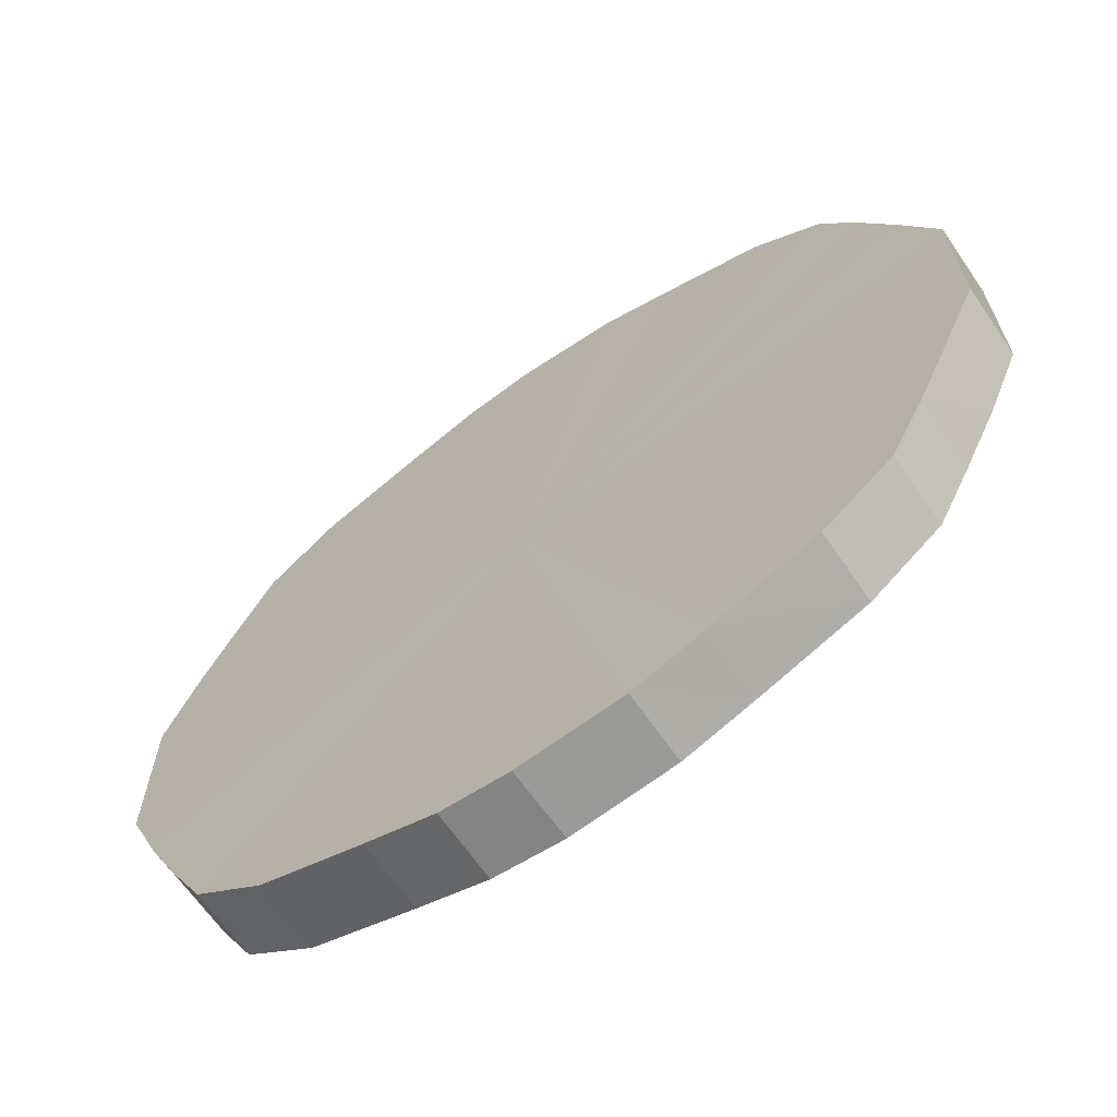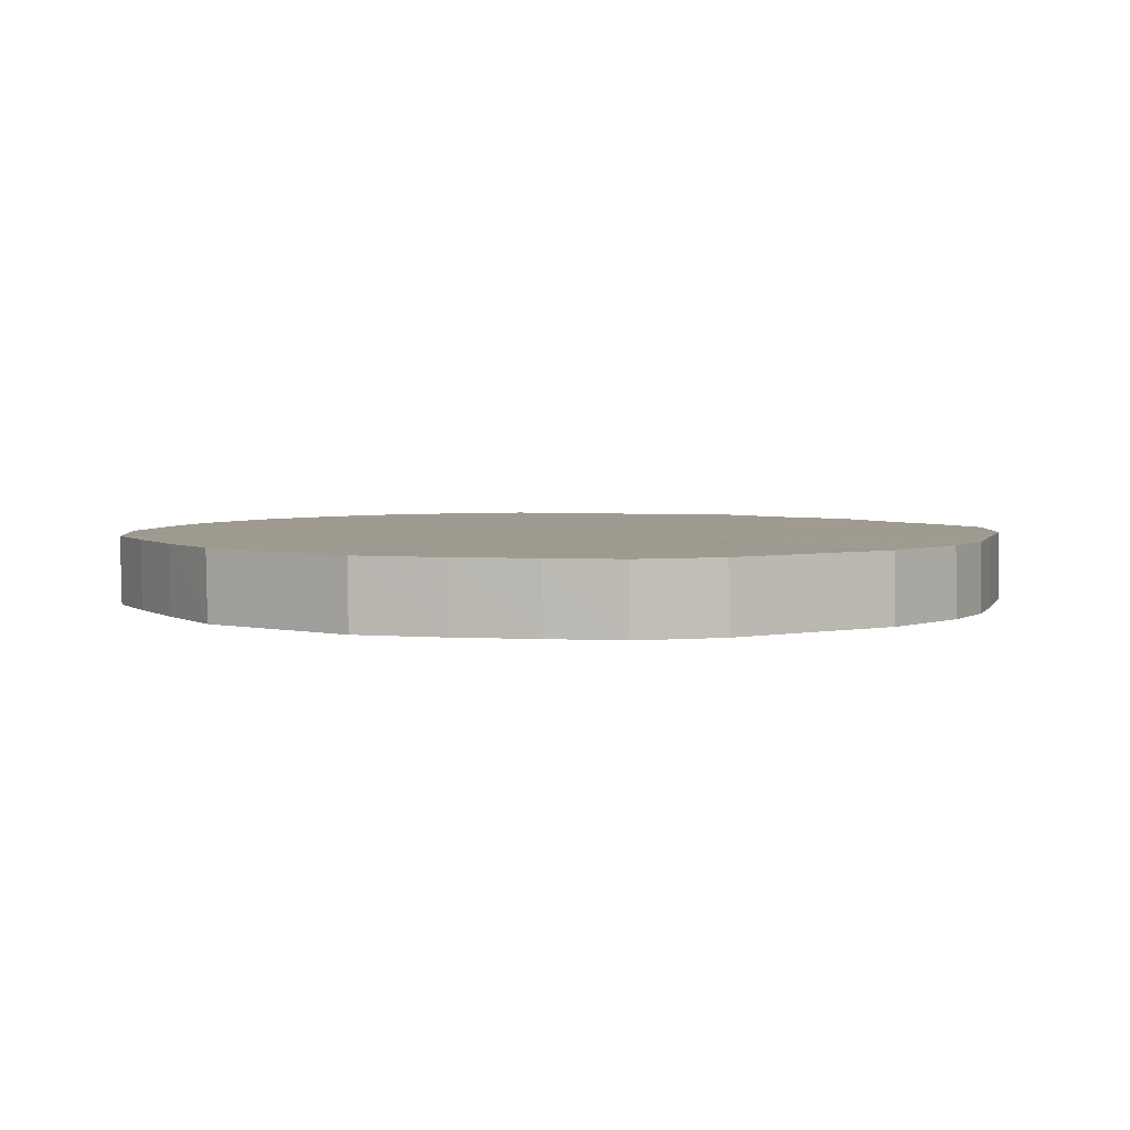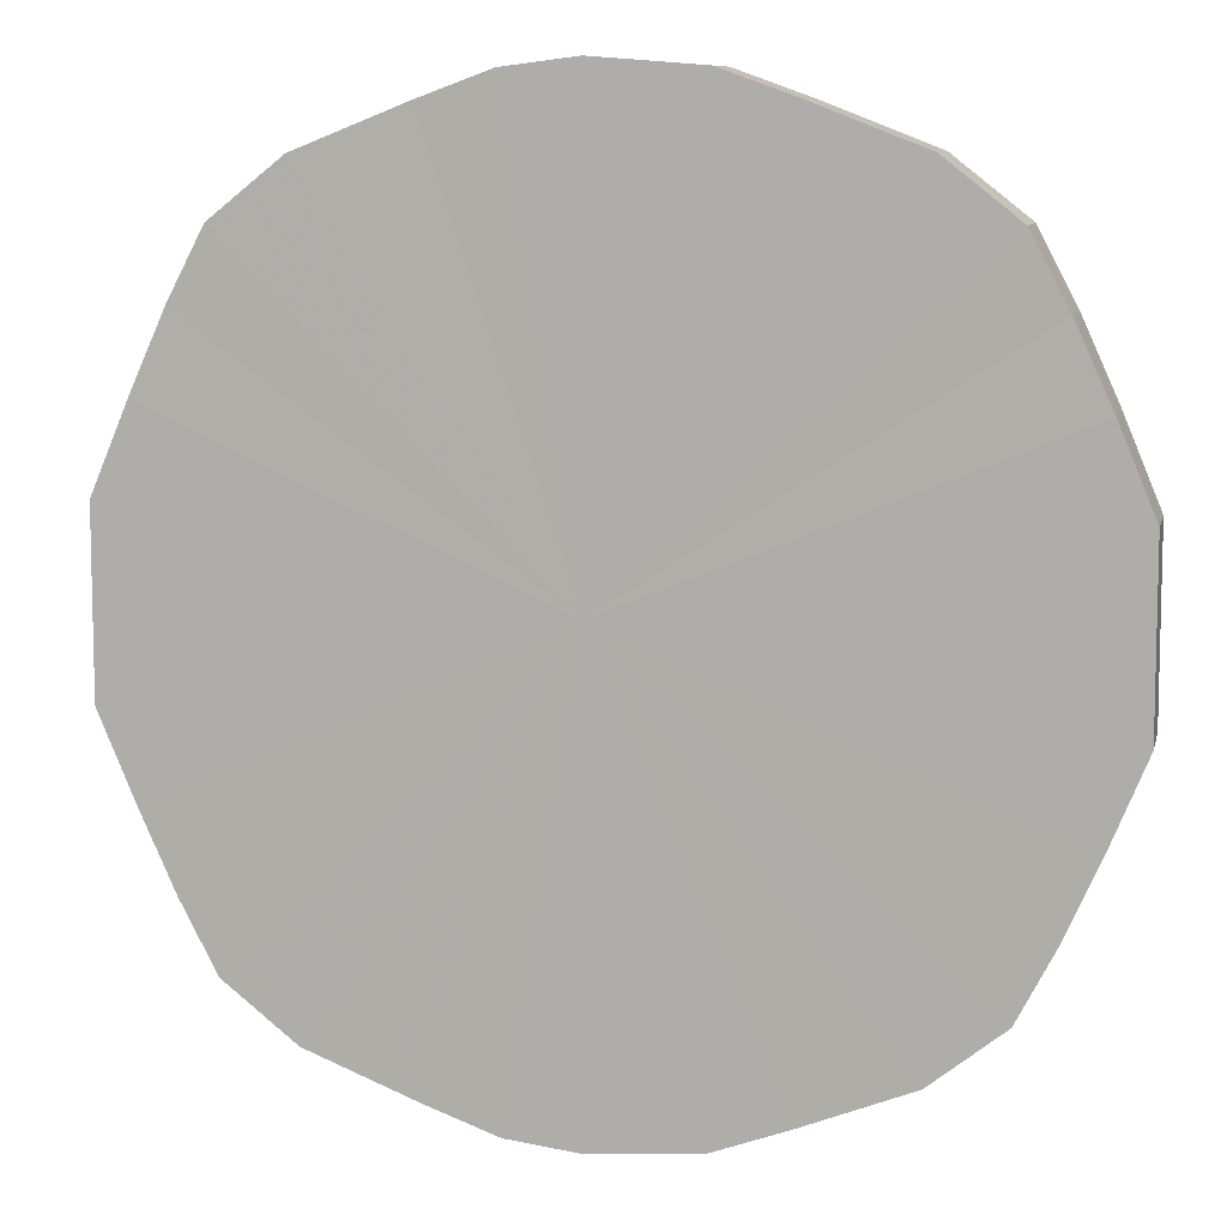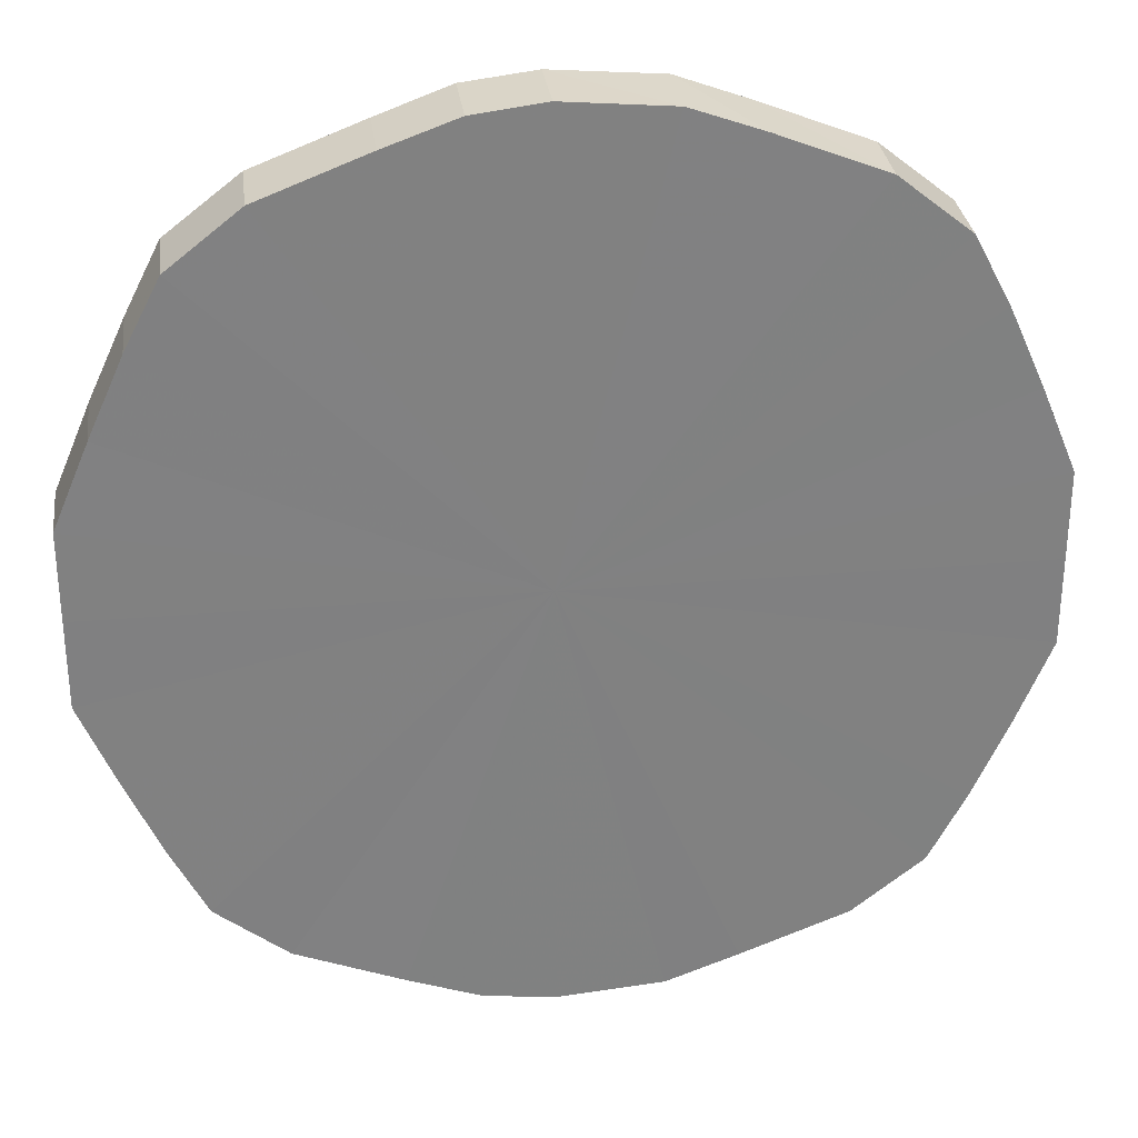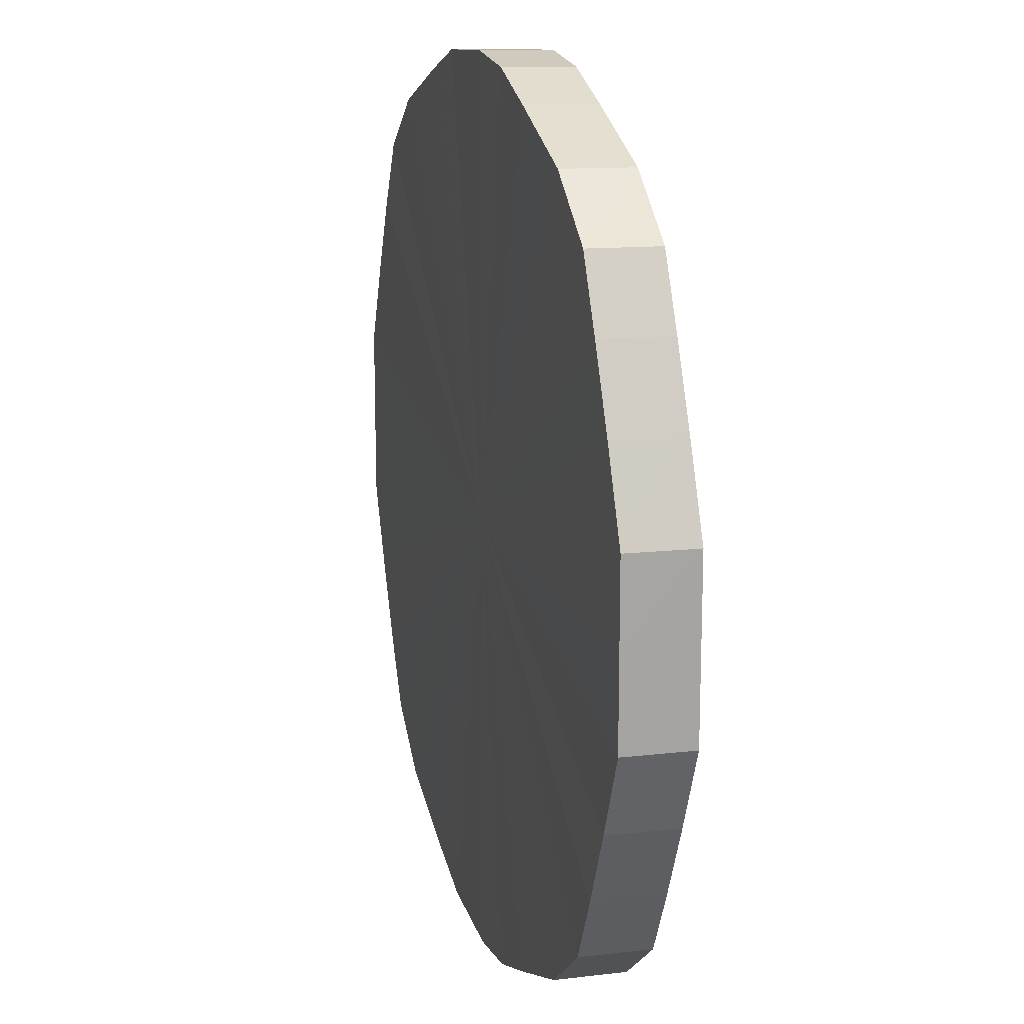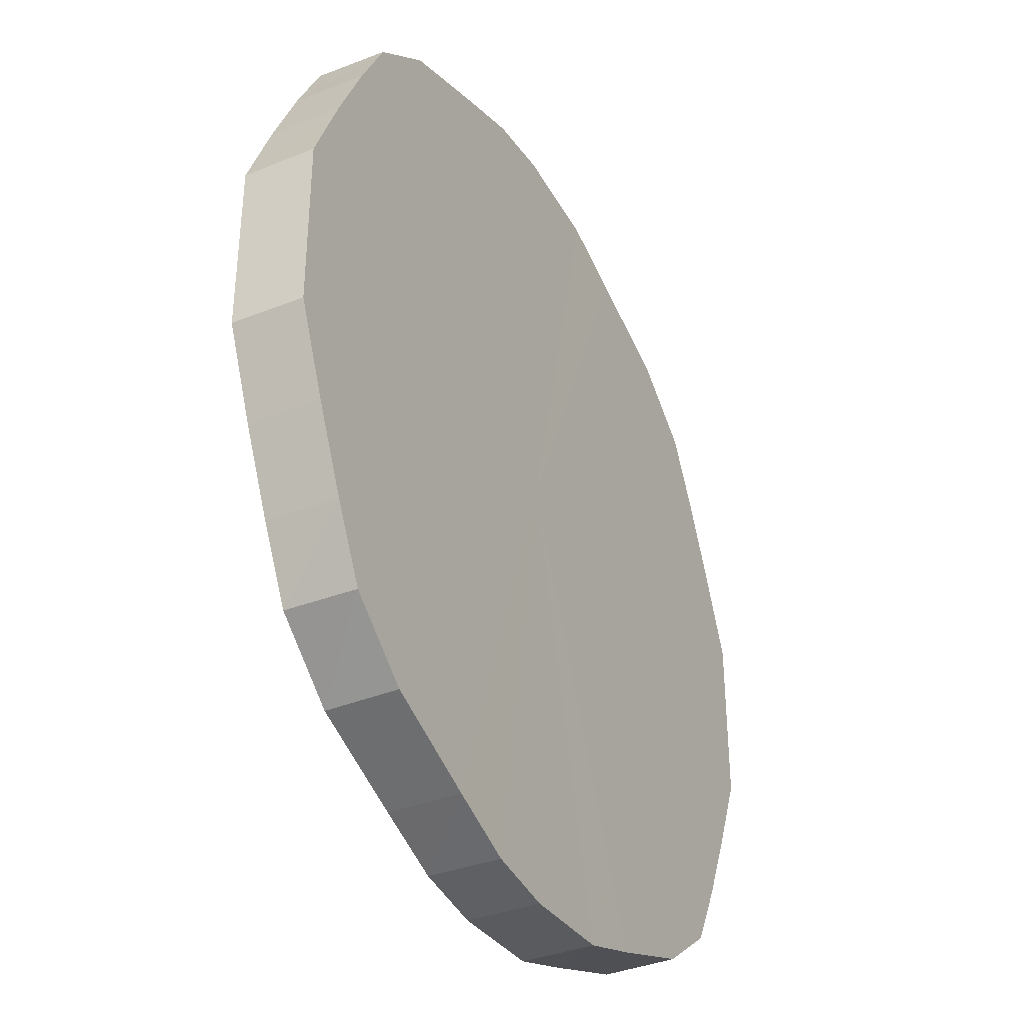
<metadata>
{"format":"obj","ext":"obj","renderer":"f3d","projection":"perspective","resolution":1024,"background":"white","views":[{"elev":-67.0,"azim":-145.1,"up":"+Z"},{"elev":3.8,"azim":-53.5,"up":"+Y"},{"elev":8.5,"azim":-167.1,"up":"+Z"},{"elev":30.1,"azim":172.9,"up":"+Z"},{"elev":15.9,"azim":74.0,"up":"+Z"},{"elev":-37.6,"azim":117.7,"up":"+Z"}]}
</metadata>
<code>
o 26553
v 2201 1897 6.197
v 2201 1897 6.222
v 2201 1897 6.197
v 2201 1897 6.246
v 2201 1897 6.222
v 2201 1897 6.172
v 2201 1897 6.173
v 2201 1897 6.268
v 2201 1897 6.246
v 2201 1897 6.148
v 2201 1897 6.149
v 2201 1897 6.287
v 2201 1897 6.268
v 2201 1897 6.126
v 2201 1897 6.127
v 2201 1897 6.303
v 2201 1897 6.288
v 2201 1897 6.107
v 2201 1897 6.107
v 2201 1897 6.315
v 2201 1897 6.303
v 2201 1897 6.091
v 2201 1897 6.091
v 2201 1897 6.322
v 2201 1897 6.315
v 2201 1897 6.079
v 2201 1897 6.08
v 2201 1897 6.324
v 2201 1897 6.322
v 2201 1897 6.072
v 2201 1897 6.072
v 2201 1897 6.322
v 2201 1897 6.325
v 2201 1897 6.07
v 2201 1897 6.07
v 2201 1897 6.315
v 2201 1897 6.322
v 2201 1897 6.072
v 2201 1897 6.072
v 2201 1897 6.303
v 2201 1897 6.315
v 2201 1897 6.079
v 2201 1897 6.08
v 2201 1897 6.287
v 2201 1897 6.303
v 2201 1897 6.091
v 2201 1897 6.091
v 2201 1897 6.268
v 2201 1897 6.288
v 2201 1897 6.107
v 2201 1897 6.107
v 2201 1897 6.246
v 2201 1897 6.268
v 2201 1897 6.126
v 2201 1897 6.127
v 2201 1897 6.222
v 2201 1897 6.246
v 2201 1897 6.148
v 2201 1897 6.149
v 2201 1897 6.197
v 2201 1897 6.222
v 2201 1897 6.172
v 2201 1897 6.173
v 2201 1897 6.197
v 2201 1897 6.197
v 2201 1897 6.222
v 2201 1897 6.222
v 2201 1897 6.246
v 2201 1897 6.246
v 2201 1897 6.173
v 2201 1897 6.197
v 2201 1897 6.149
v 2201 1897 6.172
v 2201 1897 6.268
v 2201 1897 6.268
v 2201 1897 6.127
v 2201 1897 6.148
v 2201 1897 6.107
v 2201 1897 6.126
v 2201 1897 6.287
v 2201 1897 6.288
v 2201 1897 6.091
v 2201 1897 6.107
v 2201 1897 6.08
v 2201 1897 6.091
v 2201 1897 6.303
v 2201 1897 6.303
v 2201 1897 6.072
v 2201 1897 6.079
v 2201 1897 6.07
v 2201 1897 6.072
v 2201 1897 6.315
v 2201 1897 6.315
v 2201 1897 6.072
v 2201 1897 6.07
v 2201 1897 6.08
v 2201 1897 6.072
v 2201 1897 6.322
v 2201 1897 6.322
v 2201 1897 6.091
v 2201 1897 6.079
v 2201 1897 6.107
v 2201 1897 6.091
v 2201 1897 6.324
v 2201 1897 6.325
v 2201 1897 6.127
v 2201 1897 6.107
v 2201 1897 6.149
v 2201 1897 6.126
v 2201 1897 6.322
v 2201 1897 6.322
v 2201 1897 6.173
v 2201 1897 6.148
v 2201 1897 6.197
v 2201 1897 6.172
v 2201 1897 6.315
v 2201 1897 6.315
v 2201 1897 6.222
v 2201 1897 6.197
v 2201 1897 6.246
v 2201 1897 6.222
v 2201 1897 6.303
v 2201 1897 6.303
v 2201 1897 6.268
v 2201 1897 6.246
v 2201 1897 6.288
v 2201 1897 6.268
v 2201 1897 6.287
v 2201 1897 6.197
v 2201 1897 6.222
v 2201 1897 6.197
v 2201 1897 6.246
v 2201 1897 6.172
v 2201 1897 6.268
v 2201 1897 6.148
v 2201 1897 6.287
v 2201 1897 6.126
v 2201 1897 6.303
v 2201 1897 6.107
v 2201 1897 6.315
v 2201 1897 6.091
v 2201 1897 6.322
v 2201 1897 6.079
v 2201 1897 6.324
v 2201 1897 6.072
v 2201 1897 6.322
v 2201 1897 6.07
v 2201 1897 6.315
v 2201 1897 6.072
v 2201 1897 6.303
v 2201 1897 6.079
v 2201 1897 6.287
v 2201 1897 6.091
v 2201 1897 6.268
v 2201 1897 6.107
v 2201 1897 6.246
v 2201 1897 6.126
v 2201 1897 6.222
v 2201 1897 6.148
v 2201 1897 6.197
v 2201 1897 6.172
v 2201 1897 6.197
v 2201 1897 6.197
v 2201 1897 6.222
v 2201 1897 6.173
v 2201 1897 6.246
v 2201 1897 6.149
v 2201 1897 6.268
v 2201 1897 6.127
v 2201 1897 6.288
v 2201 1897 6.107
v 2201 1897 6.303
v 2201 1897 6.091
v 2201 1897 6.315
v 2201 1897 6.08
v 2201 1897 6.322
v 2201 1897 6.072
v 2201 1897 6.325
v 2201 1897 6.07
v 2201 1897 6.322
v 2201 1897 6.072
v 2201 1897 6.315
v 2201 1897 6.08
v 2201 1897 6.303
v 2201 1897 6.091
v 2201 1897 6.288
v 2201 1897 6.107
v 2201 1897 6.268
v 2201 1897 6.127
v 2201 1897 6.246
v 2201 1897 6.149
v 2201 1897 6.222
v 2201 1897 6.173
v 2201 1897 6.197
f 1 2 3
f 2 4 5
f 6 1 7
f 4 8 9
f 10 6 11
f 8 12 13
f 14 10 15
f 12 16 17
f 18 14 19
f 16 20 21
f 22 18 23
f 20 24 25
f 26 22 27
f 24 28 29
f 30 26 31
f 28 32 33
f 34 30 35
f 32 36 37
f 38 34 39
f 36 40 41
f 42 38 43
f 40 44 45
f 46 42 47
f 44 48 49
f 50 46 51
f 48 52 53
f 54 50 55
f 52 56 57
f 58 54 59
f 56 60 61
f 62 58 63
f 60 62 64
f 65 66 67
f 67 68 69
f 70 71 65
f 72 73 70
f 69 74 75
f 76 77 72
f 78 79 76
f 75 80 81
f 82 83 78
f 84 85 82
f 81 86 87
f 88 89 84
f 90 91 88
f 87 92 93
f 94 95 90
f 96 97 94
f 93 98 99
f 100 101 96
f 102 103 100
f 99 104 105
f 106 107 102
f 108 109 106
f 105 110 111
f 112 113 108
f 114 115 112
f 111 116 117
f 118 119 114
f 120 121 118
f 117 122 123
f 124 125 120
f 126 127 124
f 123 128 126
f 129 130 131
f 129 132 130
f 129 131 133
f 129 134 132
f 129 133 135
f 129 136 134
f 129 135 137
f 129 138 136
f 129 137 139
f 129 140 138
f 129 139 141
f 129 142 140
f 129 141 143
f 129 144 142
f 129 143 145
f 129 146 144
f 129 145 147
f 129 148 146
f 129 147 149
f 129 150 148
f 129 149 151
f 129 152 150
f 129 151 153
f 129 154 152
f 129 153 155
f 129 156 154
f 129 155 157
f 129 158 156
f 129 157 159
f 129 160 158
f 129 159 161
f 129 161 160
f 162 163 164
f 162 165 163
f 162 164 166
f 162 167 165
f 162 166 168
f 162 169 167
f 162 168 170
f 162 171 169
f 162 170 172
f 162 173 171
f 162 172 174
f 162 175 173
f 162 174 176
f 162 177 175
f 162 176 178
f 162 179 177
f 162 178 180
f 162 181 179
f 162 180 182
f 162 183 181
f 162 182 184
f 162 185 183
f 162 184 186
f 162 187 185
f 162 186 188
f 162 189 187
f 162 188 190
f 162 191 189
f 162 190 192
f 162 193 191
f 162 192 194
f 162 194 193

</code>
